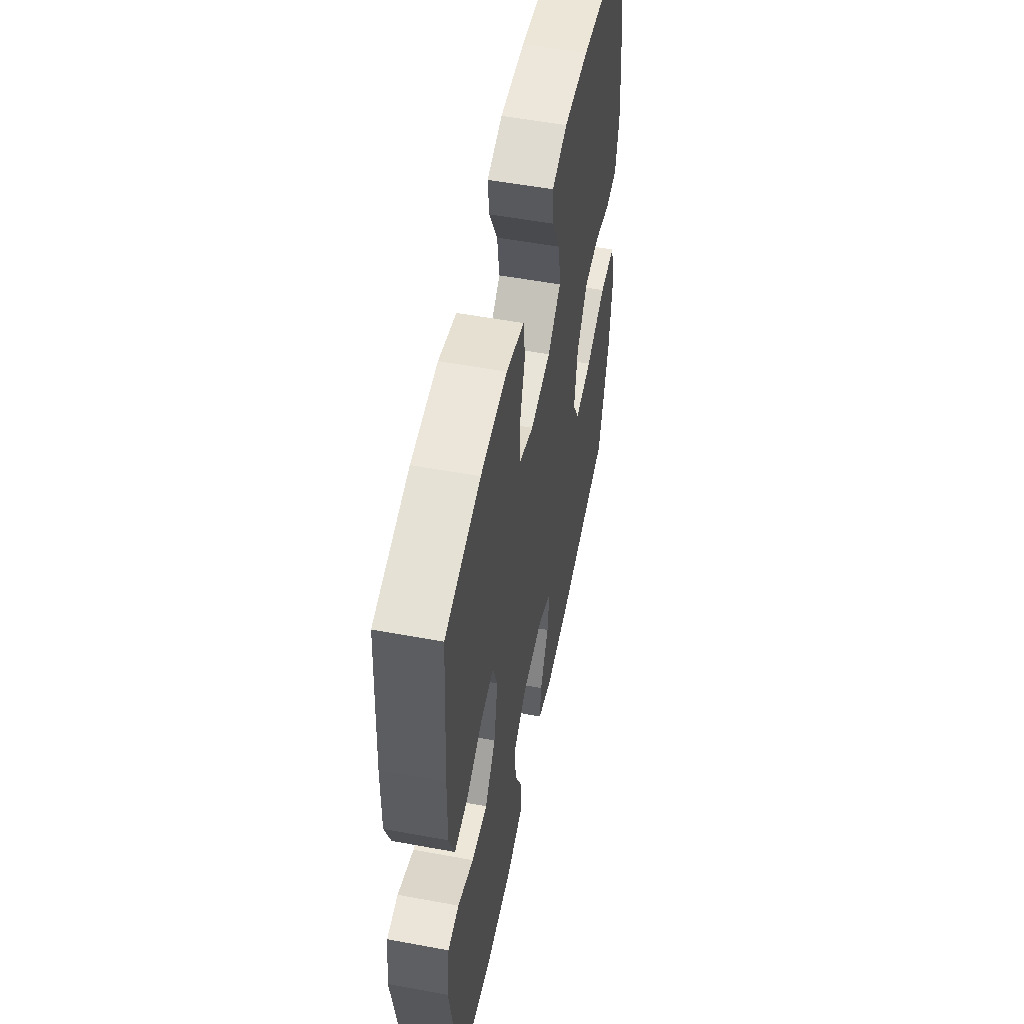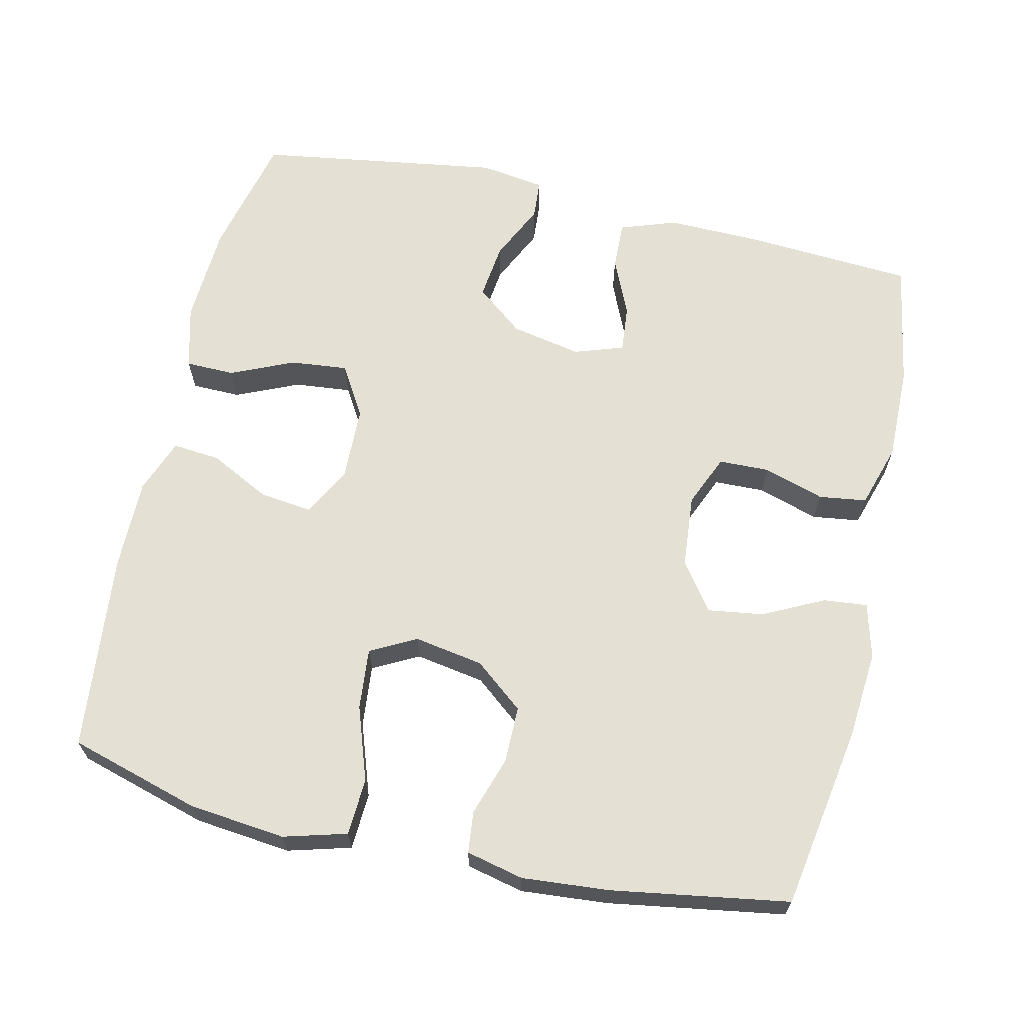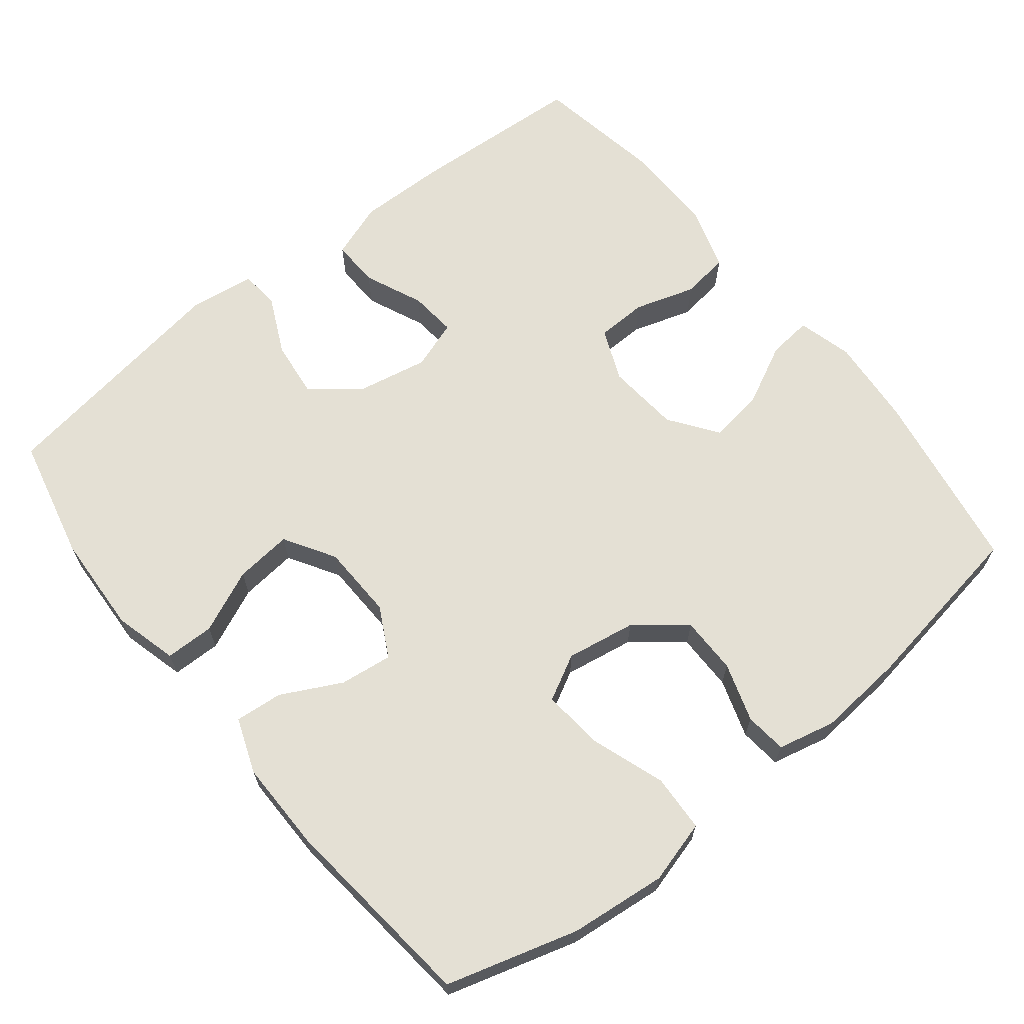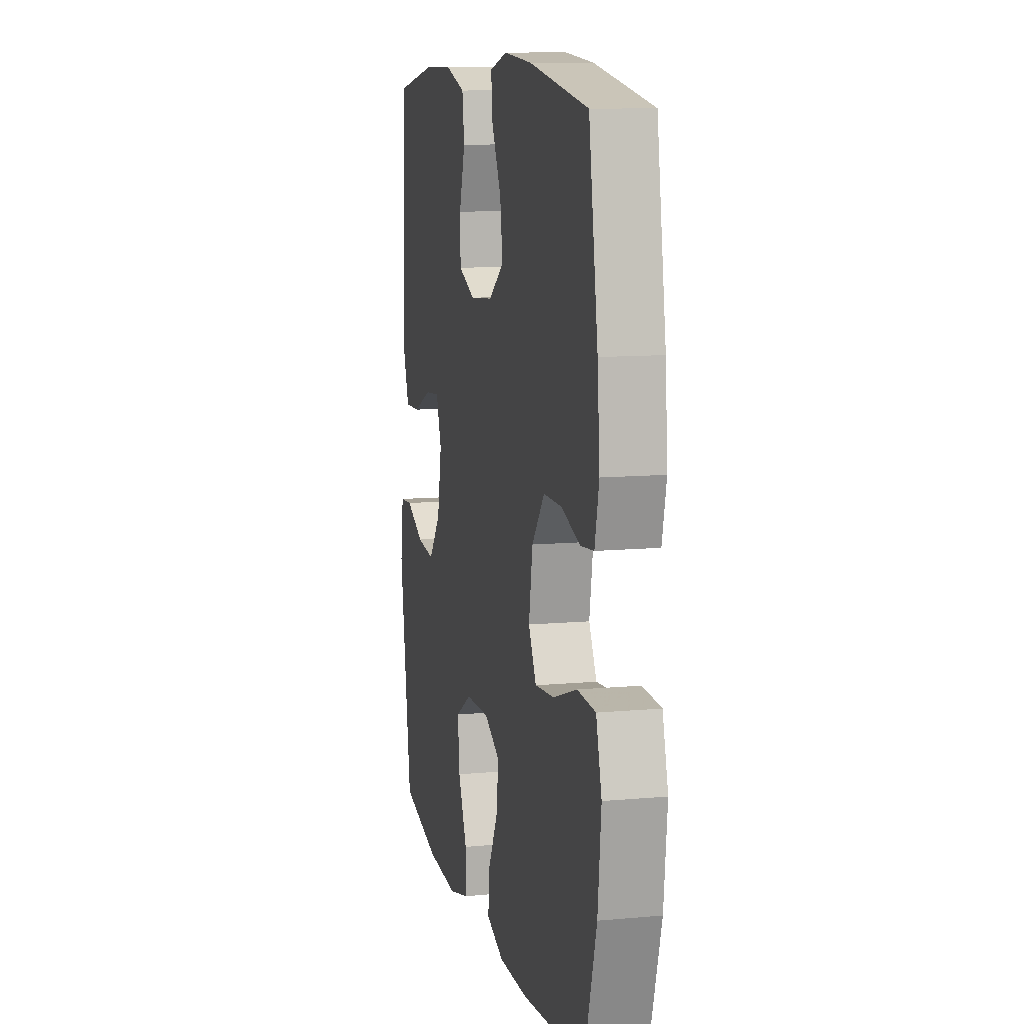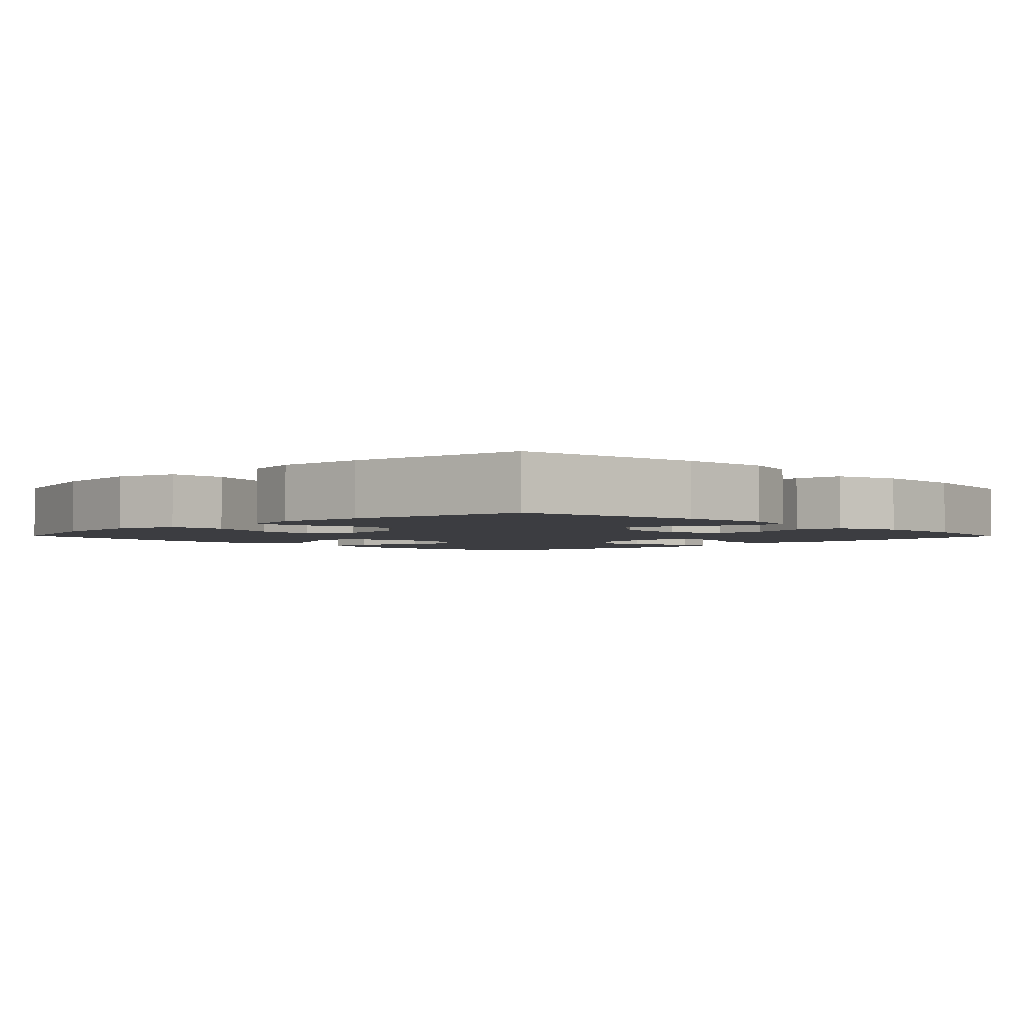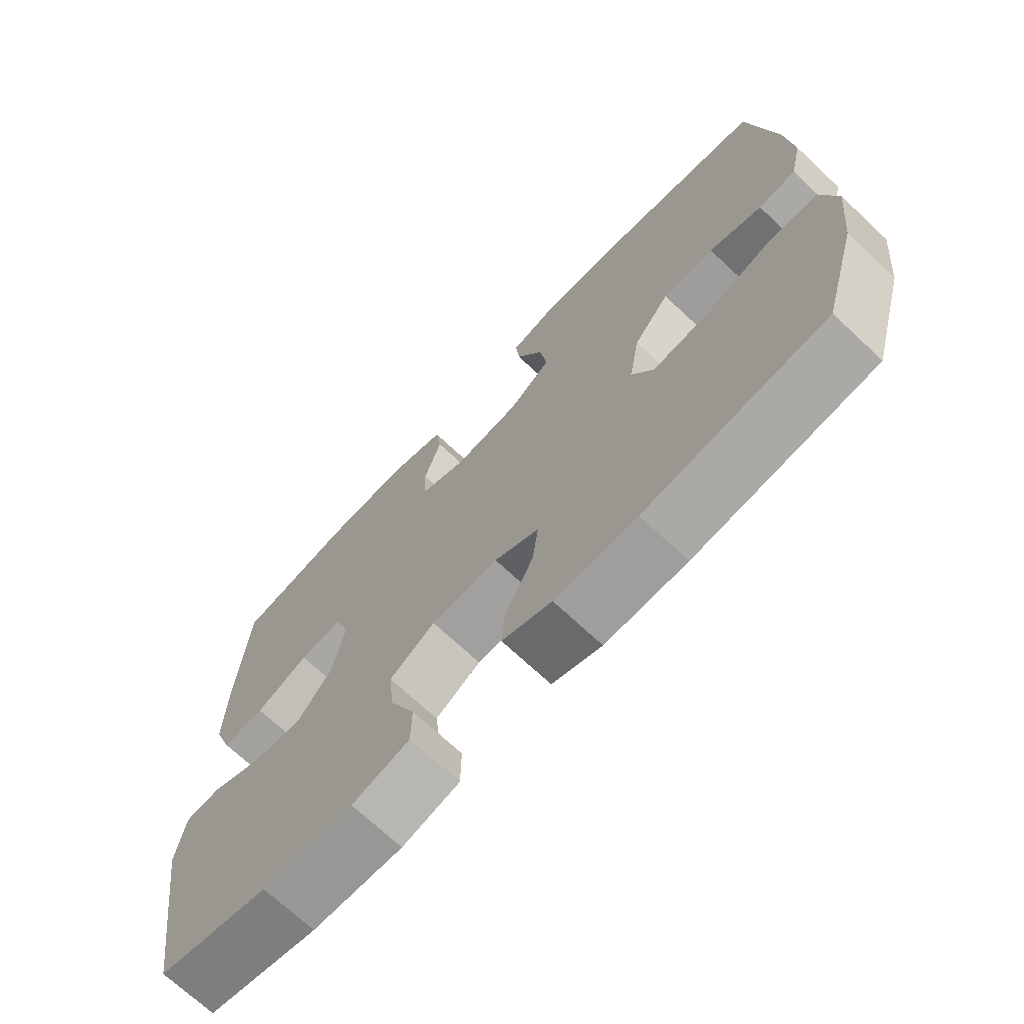
<metadata>
{"format":"obj","ext":"obj","renderer":"f3d","projection":"perspective","resolution":1024,"background":"white","views":[{"elev":54.4,"azim":101.1,"up":"+Z"},{"elev":65.2,"azim":-77.1,"up":"+Y"},{"elev":66.0,"azim":-128.6,"up":"+Y"},{"elev":10.8,"azim":-102.9,"up":"+Z"},{"elev":-2.8,"azim":-45.6,"up":"+Y"},{"elev":-70.5,"azim":-133.2,"up":"+Z"}]}
</metadata>
<code>
v -0.5 0.07 -0.5
v -0.552 0.07 -0.321
v -0.566 0.07 -0.189
v -0.542 0.07 -0.103
v -0.464 0.07 -0.099
v -0.363 0.07 -0.134
v -0.279 0.07 -0.142
v -0.246 0.07 -0.08
v -0.262 0.07 0.015
v -0.316 0.07 0.082
v -0.394 0.07 0.082
v -0.474 0.07 0.056
v -0.531 0.07 0.062
v -0.549 0.07 0.14
v -0.539 0.07 0.259
v -0.5 0.07 0.5
v -0.249 0.07 0.542
v -0.128 0.07 0.552
v -0.053 0.07 0.532
v -0.059 0.07 0.472
v -0.1 0.07 0.39
v -0.111 0.07 0.314
v -0.046 0.07 0.267
v 0.054 0.07 0.258
v 0.125 0.07 0.288
v 0.127 0.07 0.357
v 0.101 0.07 0.44
v 0.11 0.07 0.505
v 0.197 0.07 0.532
v 0.327 0.07 0.53
v 0.5 0.07 0.5
v 0.515 0.07 0.262
v 0.517 0.07 0.141
v 0.49 0.07 0.065
v 0.425 0.07 0.067
v 0.345 0.07 0.102
v 0.281 0.07 0.108
v 0.258 0.07 0.041
v 0.277 0.07 -0.055
v 0.329 0.07 -0.12
v 0.406 0.07 -0.111
v 0.484 0.07 -0.074
v 0.538 0.07 -0.078
v 0.551 0.07 -0.167
v 0.5 0.07 -0.5
v 0.332 0.07 -0.539
v 0.195 0.07 -0.546
v 0.108 0.07 -0.523
v 0.107 0.07 -0.456
v 0.145 0.07 -0.37
v 0.153 0.07 -0.292
v 0.084 0.07 -0.25
v -0.018 0.07 -0.247
v -0.086 0.07 -0.283
v -0.077 0.07 -0.355
v -0.035 0.07 -0.437
v -0.029 0.07 -0.502
v -0.104 0.07 -0.53
v -0.228 0.07 -0.529
v -0.5 0 -0.5
v -0.552 0 -0.321
v -0.566 0 -0.189
v -0.542 0 -0.103
v -0.464 0 -0.099
v -0.363 0 -0.134
v -0.279 0 -0.142
v -0.246 0 -0.08
v -0.262 0 0.015
v -0.316 0 0.082
v -0.394 0 0.082
v -0.474 0 0.056
v -0.531 0 0.062
v -0.549 0 0.14
v -0.539 0 0.259
v -0.5 0 0.5
v -0.249 0 0.542
v -0.128 0 0.552
v -0.053 0 0.532
v -0.059 0 0.472
v -0.1 0 0.39
v -0.111 0 0.314
v -0.046 0 0.267
v 0.054 0 0.258
v 0.125 0 0.288
v 0.127 0 0.357
v 0.101 0 0.44
v 0.11 0 0.505
v 0.197 0 0.532
v 0.327 0 0.53
v 0.5 0 0.5
v 0.515 0 0.262
v 0.517 0 0.141
v 0.49 0 0.065
v 0.425 0 0.067
v 0.345 0 0.102
v 0.281 0 0.108
v 0.258 0 0.041
v 0.277 0 -0.055
v 0.329 0 -0.12
v 0.406 0 -0.111
v 0.484 0 -0.074
v 0.538 0 -0.078
v 0.551 0 -0.167
v 0.5 0 -0.5
v 0.332 0 -0.539
v 0.195 0 -0.546
v 0.108 0 -0.523
v 0.107 0 -0.456
v 0.145 0 -0.37
v 0.153 0 -0.292
v 0.084 0 -0.25
v -0.018 0 -0.247
v -0.086 0 -0.283
v -0.077 0 -0.355
v -0.035 0 -0.437
v -0.029 0 -0.502
v -0.104 0 -0.53
v -0.228 0 -0.529
f 55 56 57 58
f 54 55 58 59
f 47 48 49 50
f 47 50 51
f 46 47 51
f 45 46 51
f 44 45 51 52
f 41 42 43 44
f 40 41 44 52
f 33 34 35 36
f 33 36 37
f 32 33 37
f 31 32 37
f 30 31 37
f 29 30 37 38
f 26 27 28 29
f 25 26 29 38
f 18 19 20 21
f 18 21 22
f 17 18 22
f 16 17 22
f 15 16 22 23
f 11 12 13 14
f 10 11 14 15
f 3 4 5 6
f 3 6 7
f 2 3 7
f 54 59 1 2
f 53 54 2 7
f 39 40 52 53
f 39 53 7 8
f 24 25 38 39
f 24 39 8 9
f 10 15 23 24
f 9 10 24
f 117 116 115 114
f 118 117 114 113
f 109 108 107 106
f 110 109 106
f 110 106 105
f 110 105 104
f 111 110 104 103
f 103 102 101 100
f 111 103 100 99
f 95 94 93 92
f 96 95 92
f 96 92 91
f 96 91 90
f 96 90 89
f 97 96 89 88
f 88 87 86 85
f 97 88 85 84
f 80 79 78 77
f 81 80 77
f 81 77 76
f 81 76 75
f 82 81 75 74
f 73 72 71 70
f 74 73 70 69
f 65 64 63 62
f 66 65 62
f 66 62 61
f 61 60 118 113
f 66 61 113 112
f 112 111 99 98
f 67 66 112 98
f 98 97 84 83
f 68 67 98 83
f 83 82 74 69
f 83 69 68
f 1 60 61 2
f 2 61 62 3
f 3 62 63 4
f 4 63 64 5
f 5 64 65 6
f 6 65 66 7
f 7 66 67 8
f 8 67 68 9
f 9 68 69 10
f 10 69 70 11
f 11 70 71 12
f 12 71 72 13
f 13 72 73 14
f 14 73 74 15
f 15 74 75 16
f 16 75 76 17
f 17 76 77 18
f 18 77 78 19
f 19 78 79 20
f 20 79 80 21
f 21 80 81 22
f 22 81 82 23
f 23 82 83 24
f 24 83 84 25
f 25 84 85 26
f 26 85 86 27
f 27 86 87 28
f 28 87 88 29
f 29 88 89 30
f 30 89 90 31
f 31 90 91 32
f 32 91 92 33
f 33 92 93 34
f 34 93 94 35
f 35 94 95 36
f 36 95 96 37
f 37 96 97 38
f 38 97 98 39
f 39 98 99 40
f 40 99 100 41
f 41 100 101 42
f 42 101 102 43
f 43 102 103 44
f 44 103 104 45
f 45 104 105 46
f 46 105 106 47
f 47 106 107 48
f 48 107 108 49
f 49 108 109 50
f 50 109 110 51
f 51 110 111 52
f 52 111 112 53
f 53 112 113 54
f 54 113 114 55
f 55 114 115 56
f 56 115 116 57
f 57 116 117 58
f 58 117 118 59
f 59 118 60 1

</code>
